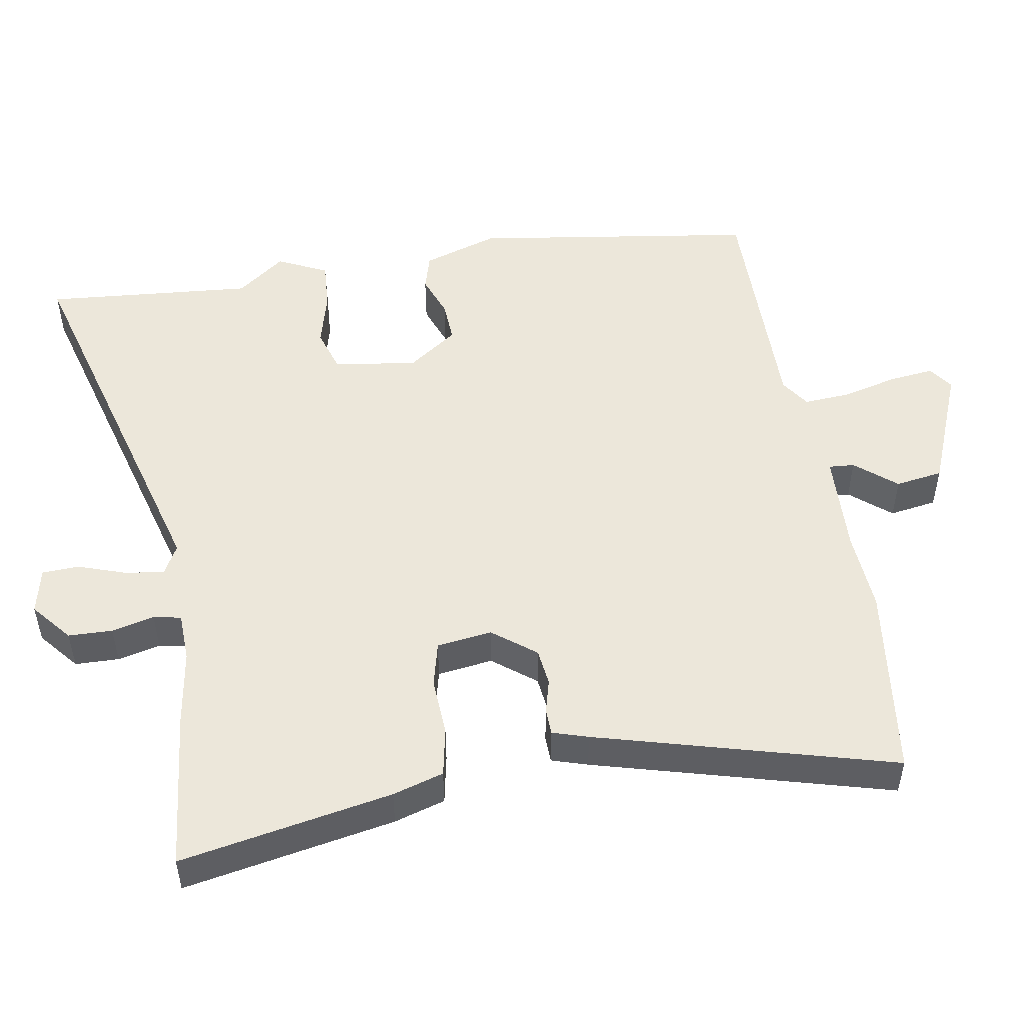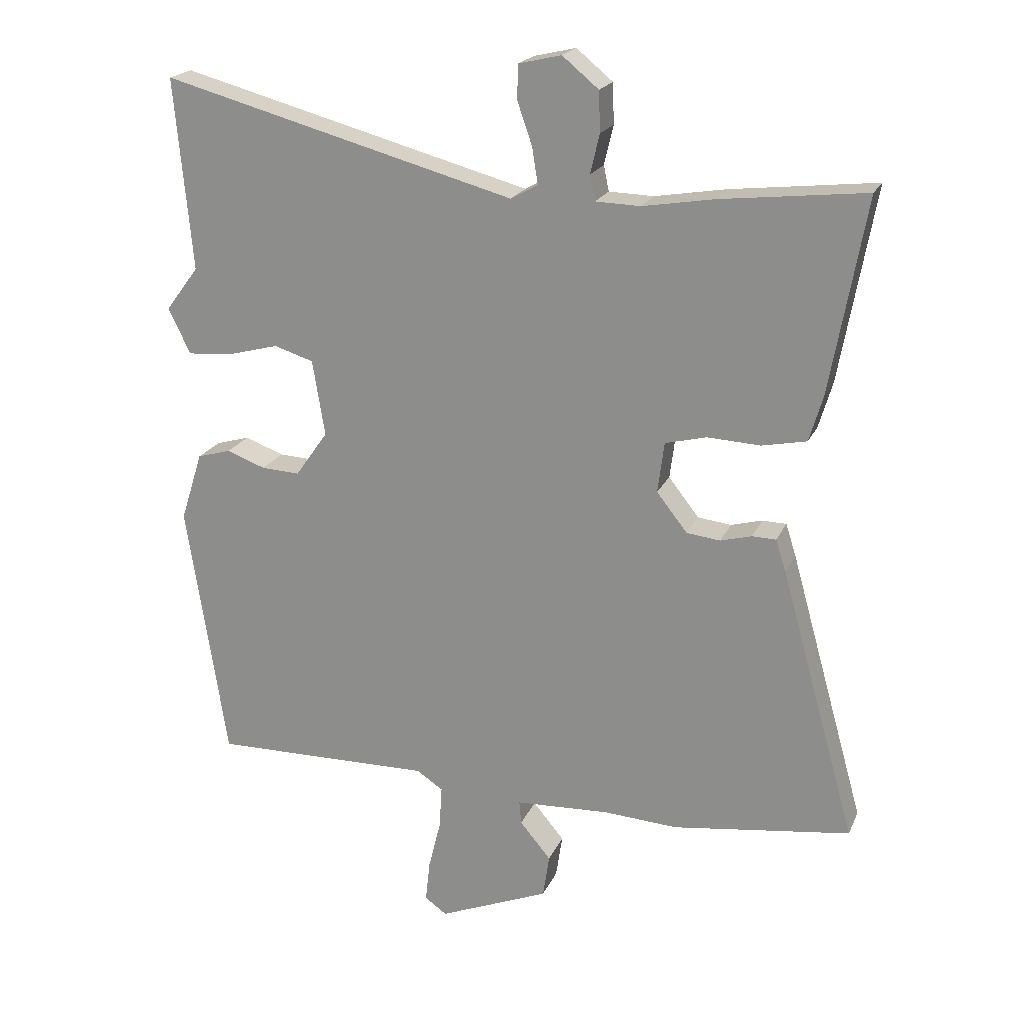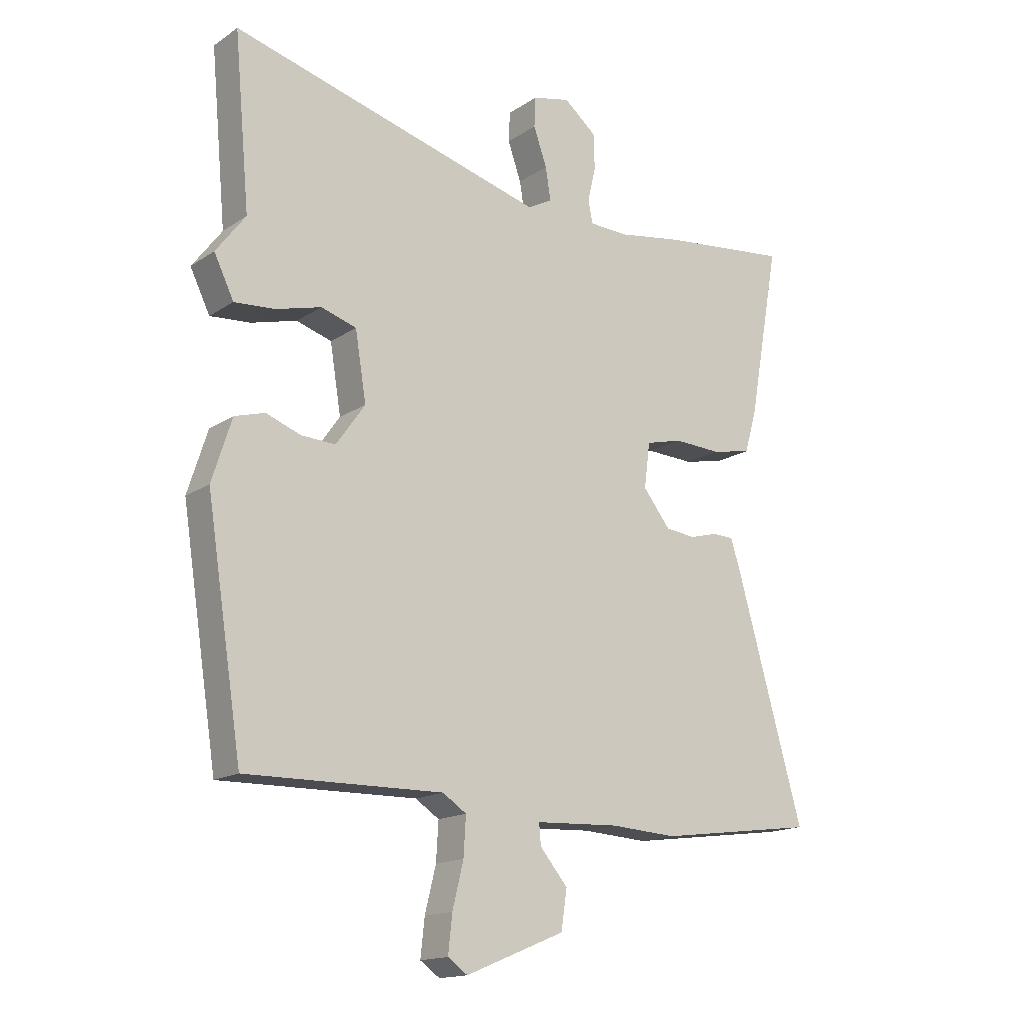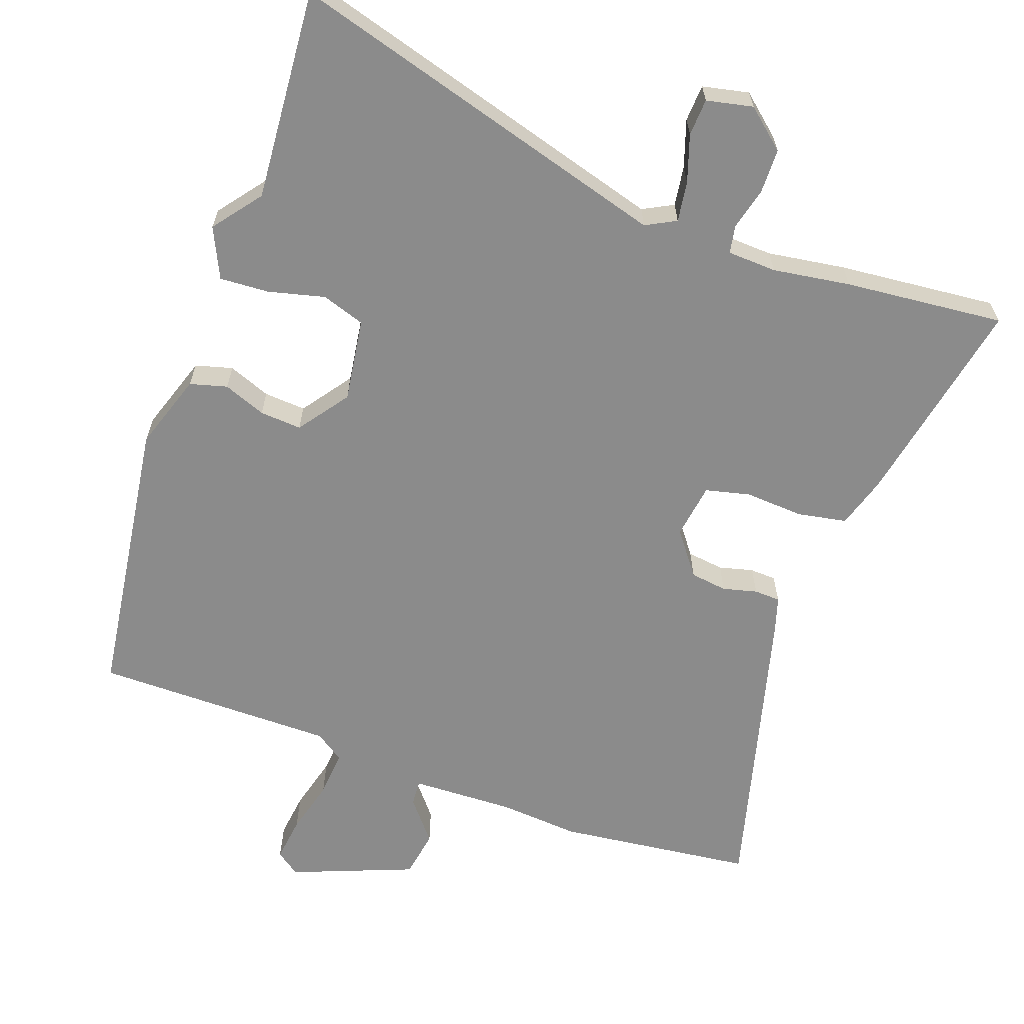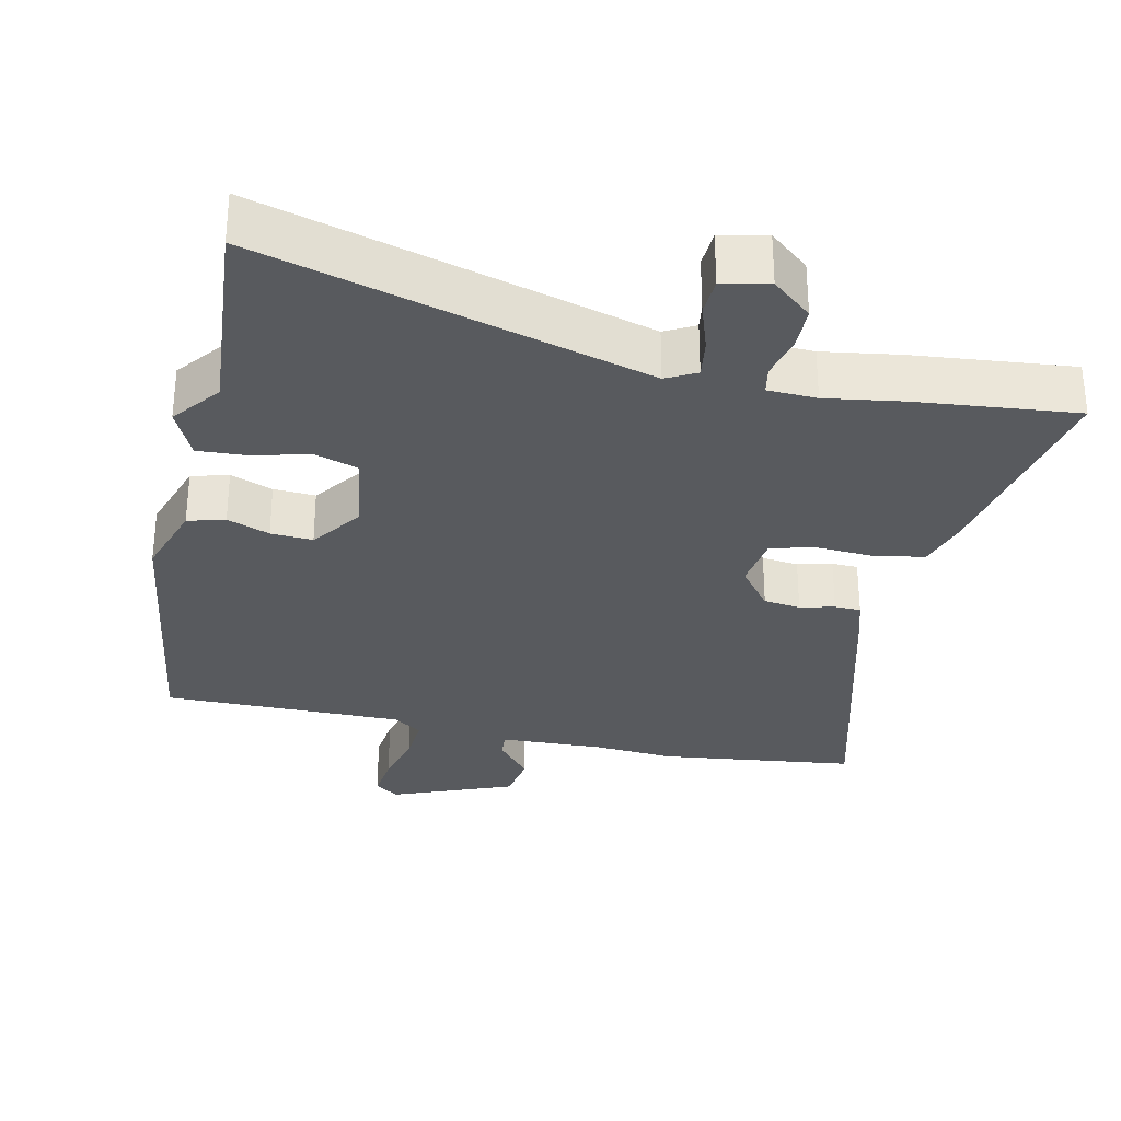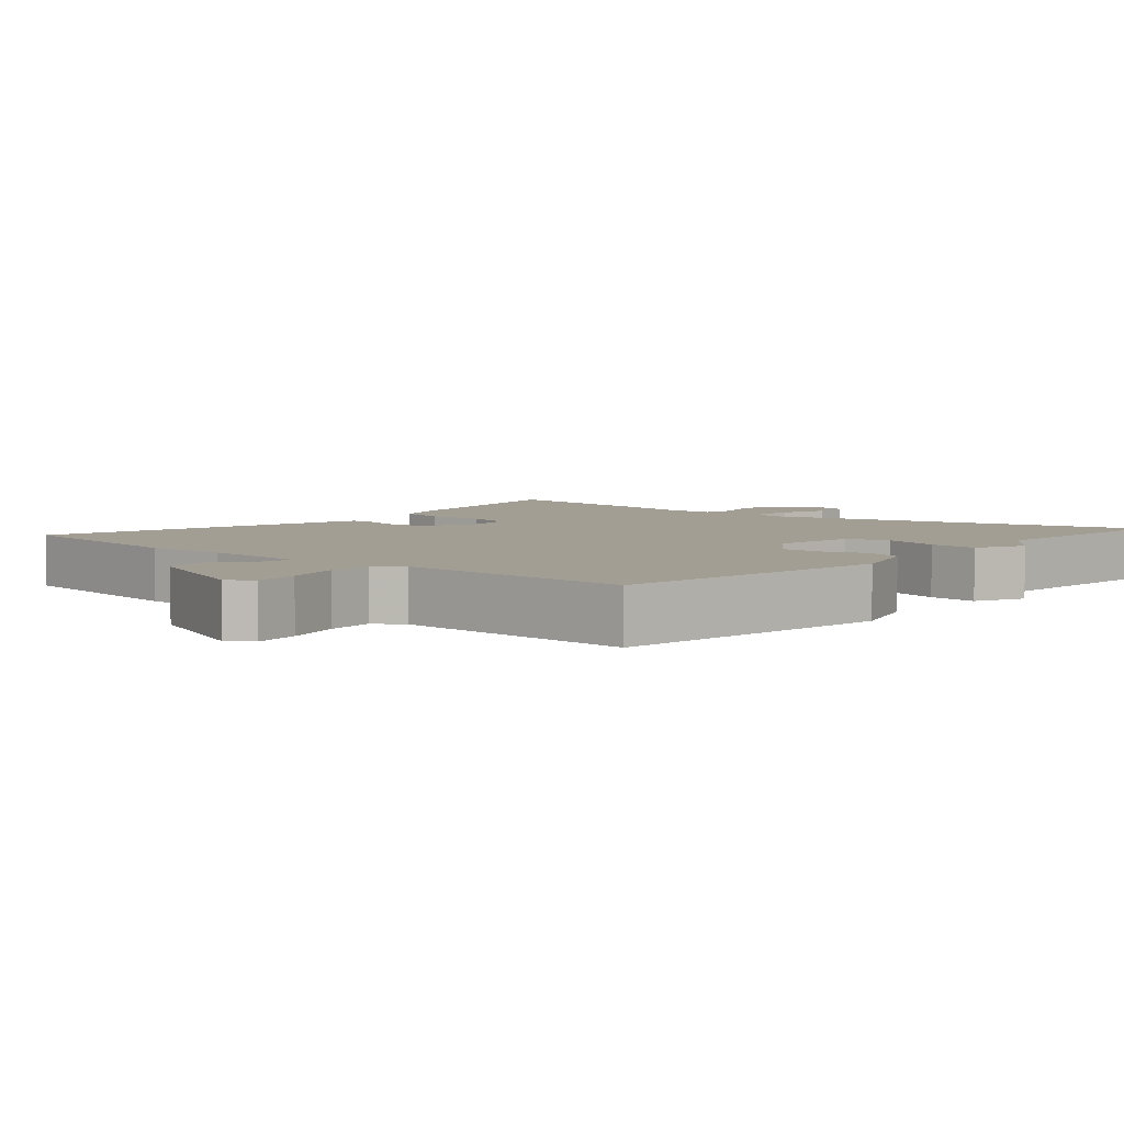
<metadata>
{"format":"obj","ext":"obj","renderer":"f3d","projection":"perspective","resolution":1024,"background":"white","views":[{"elev":50.8,"azim":80.0,"up":"+Y"},{"elev":20.4,"azim":18.8,"up":"+Z"},{"elev":-15.9,"azim":-36.6,"up":"+Z"},{"elev":-63.8,"azim":-20.6,"up":"+Y"},{"elev":-30.8,"azim":-13.0,"up":"+Y"},{"elev":5.2,"azim":-139.2,"up":"+Y"}]}
</metadata>
<code>
v 0.583 0.07 -0.489
v 0.308 0.07 -0.526
v 0.194 0.07 -0.519
v 0.049 0.07 -0.526
v 0.052 0.07 -0.562
v 0.1 0.07 -0.619
v 0.09 0.07 -0.686
v -0.081 0.07 -0.756
v -0.115 0.07 -0.732
v -0.108 0.07 -0.668
v -0.089 0.07 -0.591
v -0.085 0.07 -0.525
v -0.126 0.07 -0.498
v -0.465 0.07 -0.503
v -0.527 0.07 -0.103
v -0.493 0.07 0.004
v -0.441 0.07 0.019
v -0.381 0.07 -0.003
v -0.322 0.07 -0.006
v -0.272 0.07 0.065
v -0.291 0.07 0.182
v -0.352 0.07 0.201
v -0.431 0.07 0.18
v -0.5 0.07 0.175
v -0.534 0.07 0.245
v -0.483 0.07 0.313
v -0.51 0.07 0.608
v 0.034 0.07 0.461
v 0.076 0.07 0.484
v 0.067 0.07 0.54
v 0.044 0.07 0.606
v 0.046 0.07 0.658
v 0.111 0.07 0.673
v 0.167 0.07 0.627
v 0.169 0.07 0.565
v 0.155 0.07 0.505
v 0.163 0.07 0.466
v 0.232 0.07 0.464
v 0.341 0.07 0.482
v 0.565 0.07 0.507
v 0.511 0.07 0.208
v 0.49 0.07 0.136
v 0.421 0.07 0.122
v 0.339 0.07 0.126
v 0.276 0.07 0.11
v 0.266 0.07 0.032
v 0.313 0.07 -0.028
v 0.365 0.07 -0.034
v 0.413 0.07 -0.021
v 0.45 0.07 -0.022
v 0.466 0.07 -0.072
v 0.583 0 -0.489
v 0.308 0 -0.526
v 0.194 0 -0.519
v 0.049 0 -0.526
v 0.052 0 -0.562
v 0.1 0 -0.619
v 0.09 0 -0.686
v -0.081 0 -0.756
v -0.115 0 -0.732
v -0.108 0 -0.668
v -0.089 0 -0.591
v -0.085 0 -0.525
v -0.126 0 -0.498
v -0.465 0 -0.503
v -0.527 0 -0.103
v -0.493 0 0.004
v -0.441 0 0.019
v -0.381 0 -0.003
v -0.322 0 -0.006
v -0.272 0 0.065
v -0.291 0 0.182
v -0.352 0 0.201
v -0.431 0 0.18
v -0.5 0 0.175
v -0.534 0 0.245
v -0.483 0 0.313
v -0.51 0 0.608
v 0.034 0 0.461
v 0.076 0 0.484
v 0.067 0 0.54
v 0.044 0 0.606
v 0.046 0 0.658
v 0.111 0 0.673
v 0.167 0 0.627
v 0.169 0 0.565
v 0.155 0 0.505
v 0.163 0 0.466
v 0.232 0 0.464
v 0.341 0 0.482
v 0.565 0 0.507
v 0.511 0 0.208
v 0.49 0 0.136
v 0.421 0 0.122
v 0.339 0 0.126
v 0.276 0 0.11
v 0.266 0 0.032
v 0.313 0 -0.028
v 0.365 0 -0.034
v 0.413 0 -0.021
v 0.45 0 -0.022
v 0.466 0 -0.072
f 48 49 50 51
f 47 48 51 1
f 46 47 1 2
f 41 42 43 44
f 41 44 45
f 38 39 40 41
f 37 38 41 45
f 33 34 35 36
f 33 36 37
f 30 31 32 33
f 29 30 33 37
f 28 29 37 45
f 26 27 28 45
f 22 23 24 25
f 22 25 26 45
f 15 16 17 18
f 13 14 15 18
f 12 13 18 19
f 8 9 10 11
f 8 11 12
f 5 6 7 8
f 4 5 8 12
f 3 4 12 19
f 46 2 3 19
f 21 22 45 46
f 20 21 46
f 19 20 46
f 102 101 100 99
f 52 102 99 98
f 53 52 98 97
f 95 94 93 92
f 96 95 92
f 92 91 90 89
f 96 92 89 88
f 87 86 85 84
f 88 87 84
f 84 83 82 81
f 88 84 81 80
f 96 88 80 79
f 96 79 78 77
f 76 75 74 73
f 96 77 76 73
f 69 68 67 66
f 69 66 65 64
f 70 69 64 63
f 62 61 60 59
f 63 62 59
f 59 58 57 56
f 63 59 56 55
f 70 63 55 54
f 70 54 53 97
f 97 96 73 72
f 97 72 71
f 97 71 70
f 1 52 53 2
f 2 53 54 3
f 3 54 55 4
f 4 55 56 5
f 5 56 57 6
f 6 57 58 7
f 7 58 59 8
f 8 59 60 9
f 9 60 61 10
f 10 61 62 11
f 11 62 63 12
f 12 63 64 13
f 13 64 65 14
f 14 65 66 15
f 15 66 67 16
f 16 67 68 17
f 17 68 69 18
f 18 69 70 19
f 19 70 71 20
f 20 71 72 21
f 21 72 73 22
f 22 73 74 23
f 23 74 75 24
f 24 75 76 25
f 25 76 77 26
f 26 77 78 27
f 27 78 79 28
f 28 79 80 29
f 29 80 81 30
f 30 81 82 31
f 31 82 83 32
f 32 83 84 33
f 33 84 85 34
f 34 85 86 35
f 35 86 87 36
f 36 87 88 37
f 37 88 89 38
f 38 89 90 39
f 39 90 91 40
f 40 91 92 41
f 41 92 93 42
f 42 93 94 43
f 43 94 95 44
f 44 95 96 45
f 45 96 97 46
f 46 97 98 47
f 47 98 99 48
f 48 99 100 49
f 49 100 101 50
f 50 101 102 51
f 51 102 52 1

</code>
